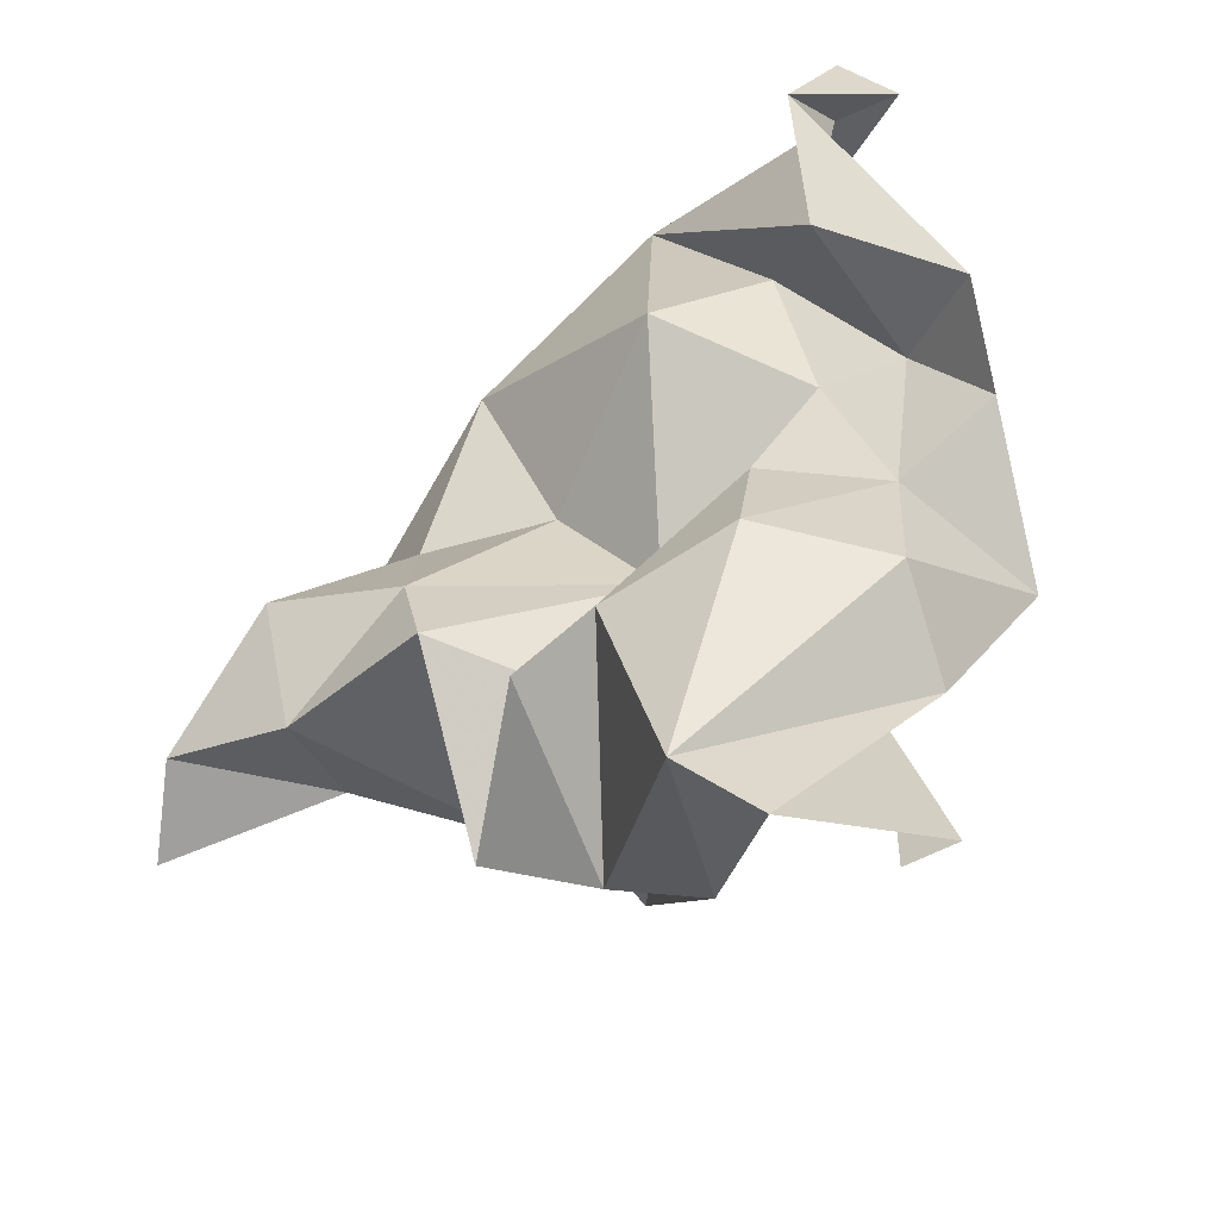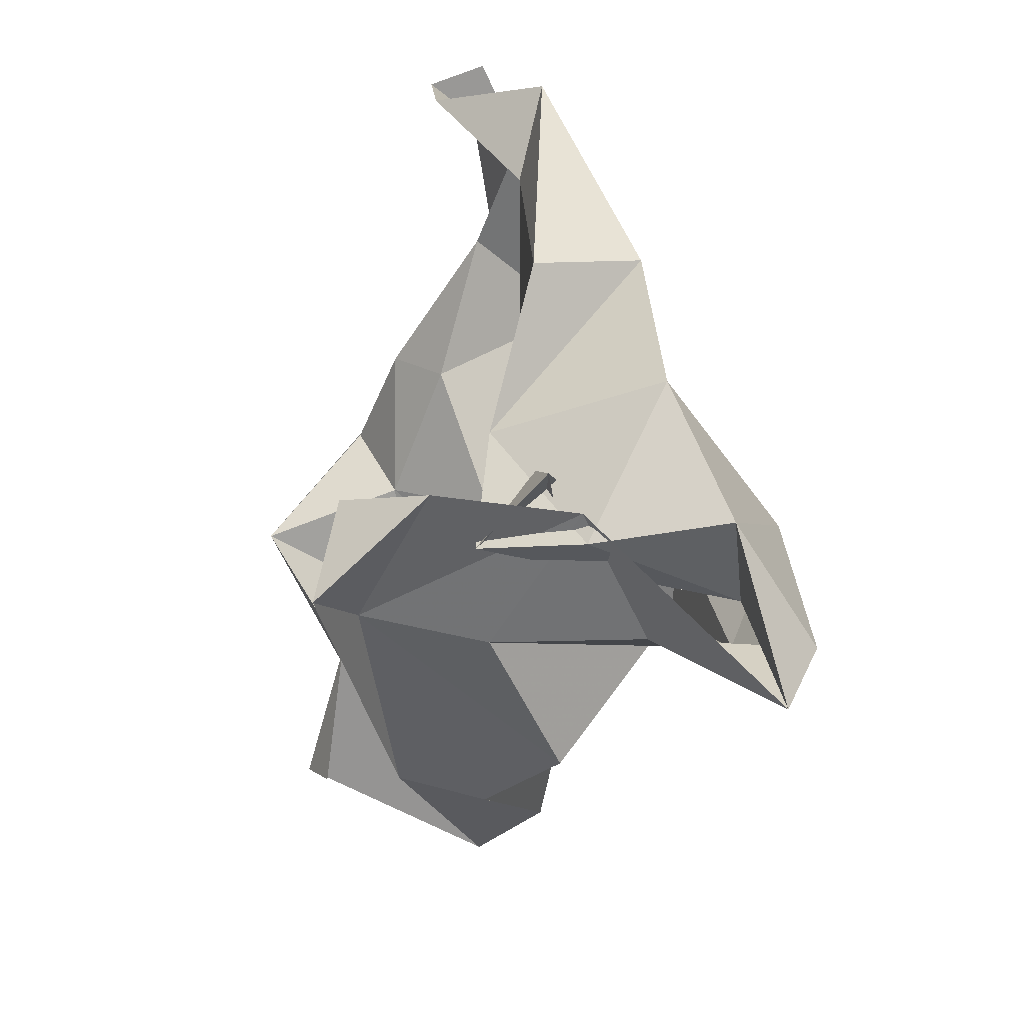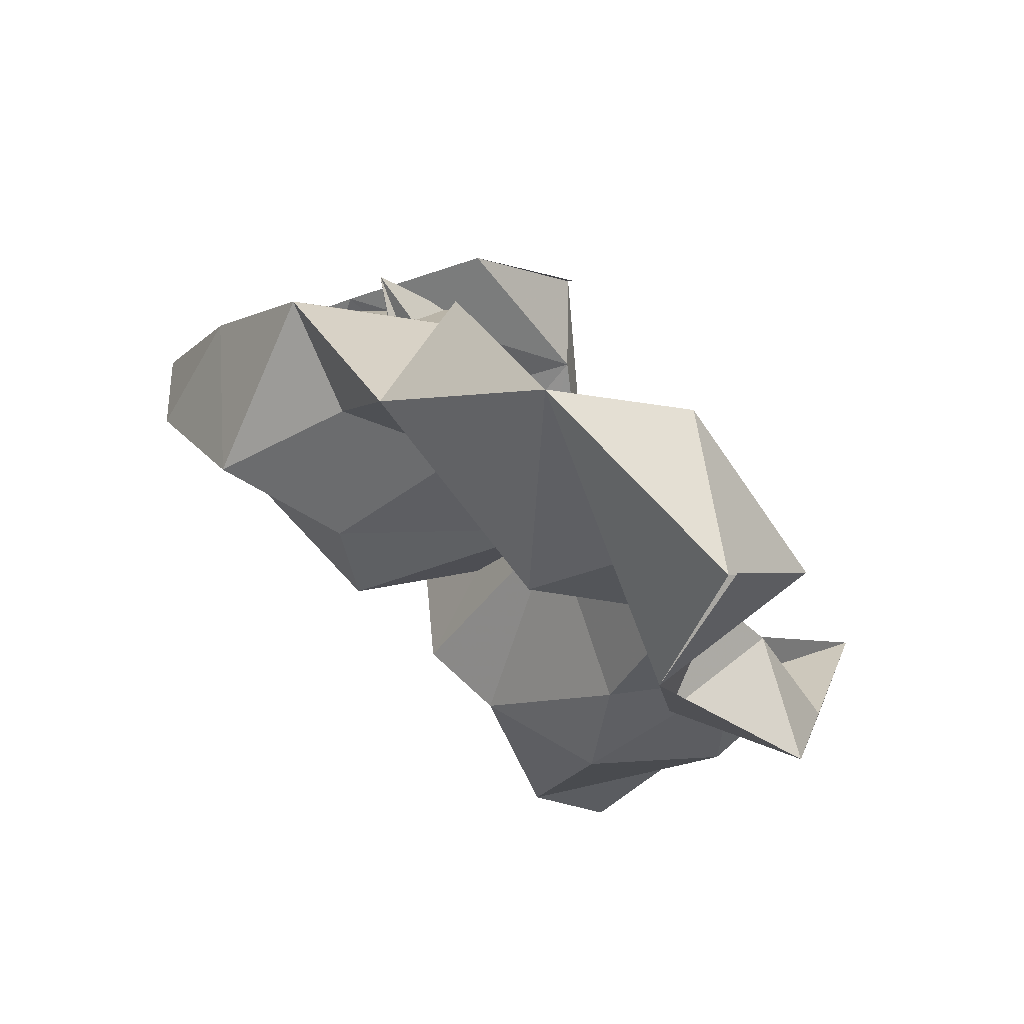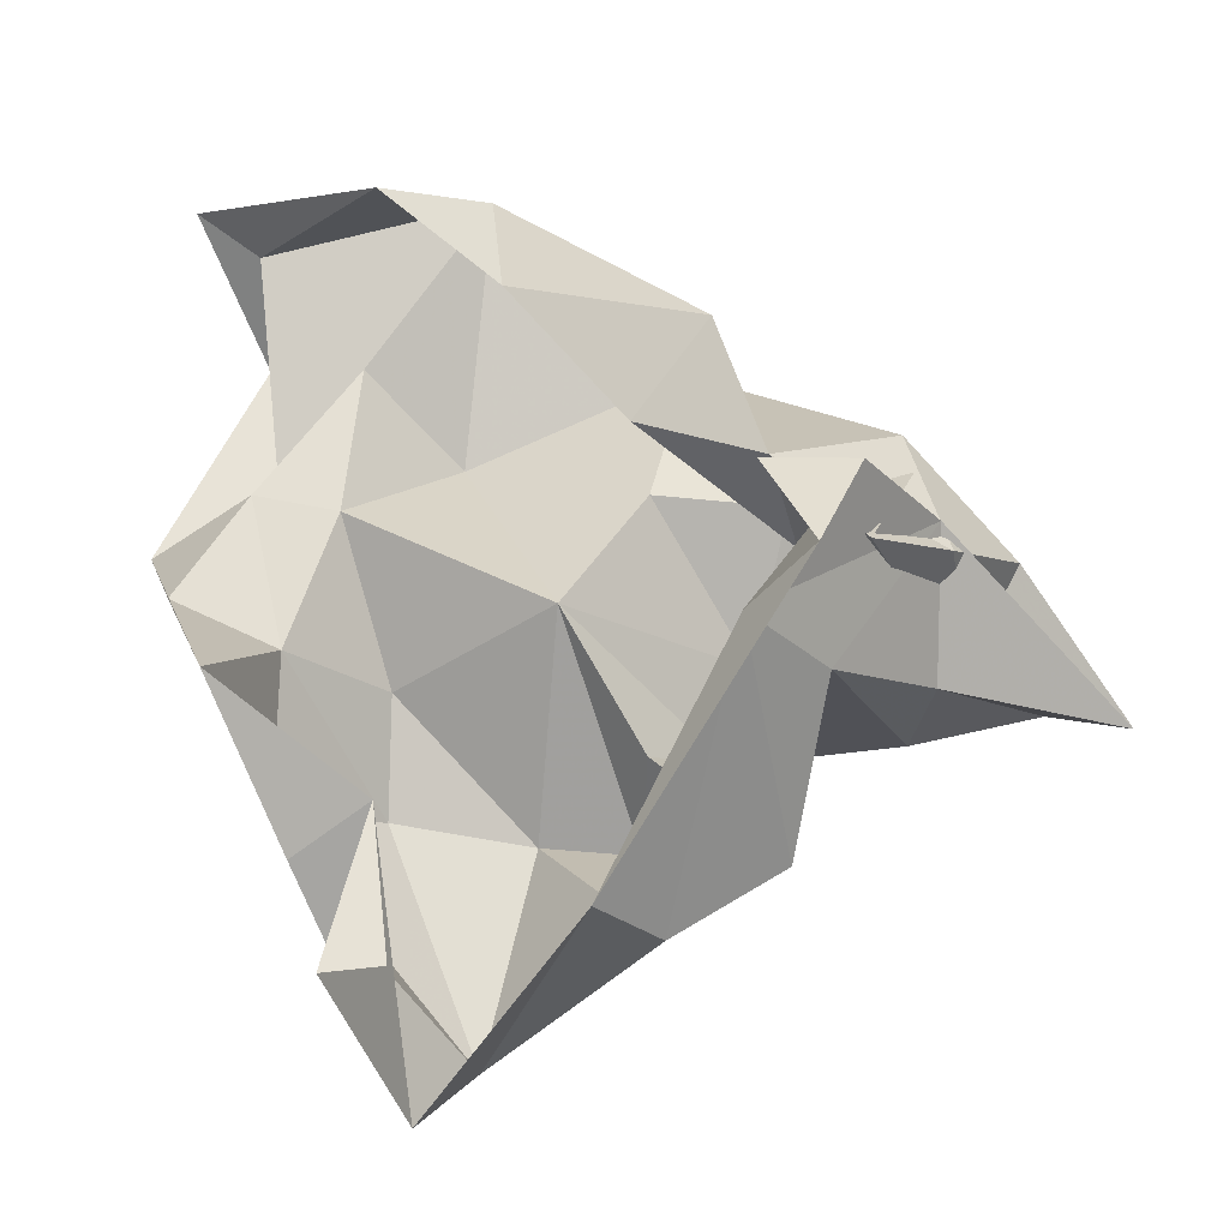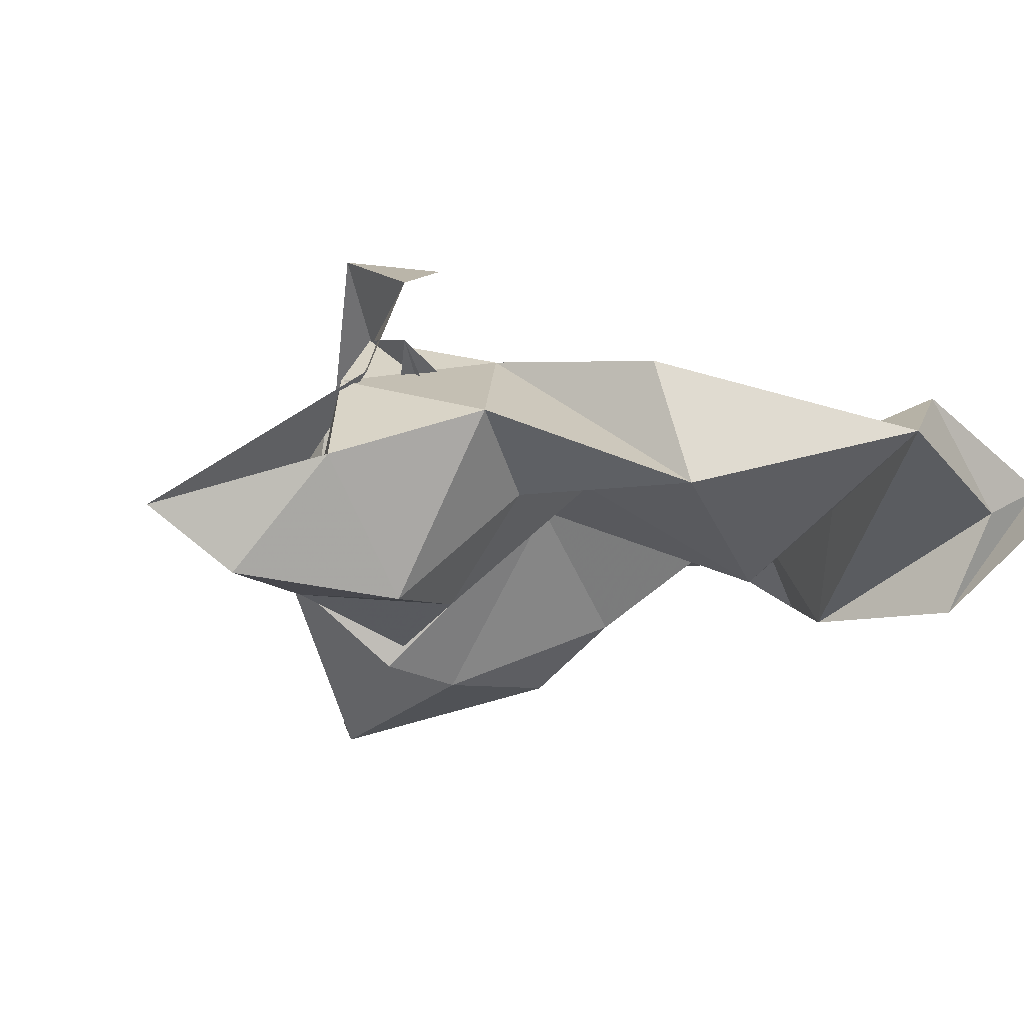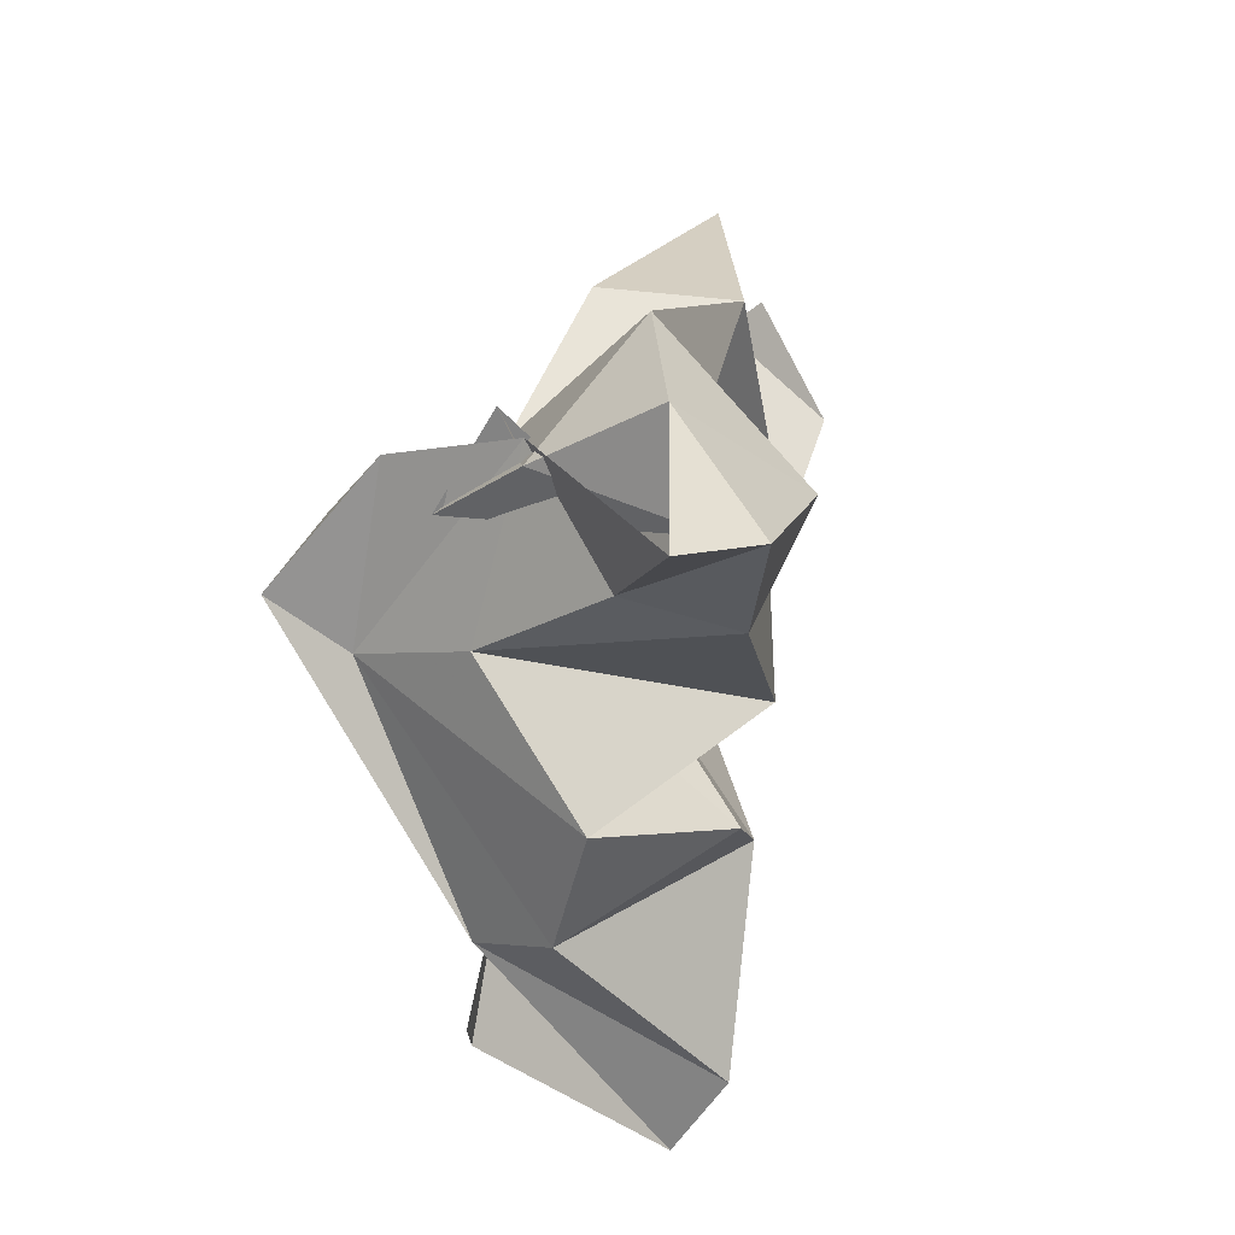
<metadata>
{"format":"obj","ext":"obj","renderer":"f3d","projection":"perspective","resolution":1024,"background":"white","views":[{"elev":-54.5,"azim":53.5,"up":"+Z"},{"elev":13.5,"azim":-97.4,"up":"+Z"},{"elev":58.1,"azim":58.7,"up":"+Z"},{"elev":-16.3,"azim":-161.6,"up":"+Z"},{"elev":-39.7,"azim":-47.6,"up":"+Y"},{"elev":-16.3,"azim":-69.4,"up":"+Z"}]}
</metadata>
<code>
v -116.4 114.2 35.24
v 69.12 115 -200.1
v 221.5 -9.172 262.1
v -137.1 -9.684 23.5
v 155.4 60.43 -22.41
v 77.18 -30.48 -233.6
v -105.6 4.57 48.04
v -168.4 0.439 59.29
v 233.1 25.47 249
v 219.1 -48.22 179.1
v -98.06 24.95 68.82
v -99.85 -23.09 32.48
v 83.76 102.7 -115.8
v 97.92 9.39 -264.9
v -150.8 132 -15.62
v -105.5 103.5 -36.75
v 63.73 -14.04 198.8
v 76.02 -30.09 256.8
v -203 -98.77 36.37
v -167 -110.8 -18.9
v -154 39.89 13.64
v -19.31 73.77 -169.4
v 158.5 146.3 -53.2
v 130.7 98.28 -141.9
v 198.8 -22.84 90.99
v 243.6 40.64 41.29
v -40.25 21.55 -178.8
v 54.28 -53.46 -111.2
v -129.6 29.14 -49.11
v -39.52 -95.53 -63.77
v 19.96 14.03 3.289
v -17.17 -27.6 72.24
v -23.5 -77.1 157.9
v -135.3 -113.1 -55.98
v -53.2 -98.15 -9.398
v 121.7 -7.818 -31.02
v 137.4 4.728 151.1
v 177.4 57.24 65.7
v 137.9 29.75 61.18
v -164.3 -57.74 -40.22
v -177.6 -17.56 37.79
v -81.59 -74.67 73.32
v -147.1 -70.09 106
v 205.1 -0.335 228.8
v 120.5 33.41 245.4
v 212 80.08 5.22
v -95.03 -17.94 -137.4
v -18.14 -19.6 -73.93
v -183.3 -19.43 21.67
v -256.5 -117.6 -54.91
v 101 125.6 -203.7
v 84.88 102.7 -113
v -157.8 65.95 46.32
v 128.7 -23.13 -98.65
v 99.86 -53.55 106.6
v -204.2 -146.5 -36.96
v -59.29 -6.018 162.2
v -13.85 -4.241 106.5
v 162.7 50.35 -107.1
v -119.8 -143.3 12.85
v -0.6356 -64.39 -117
f 15 1 53
f 13 2 51
f 9 3 10
f 7 4 8
f 39 5 36
f 36 5 54
f 54 5 59
f 59 5 23
f 23 5 46
f 46 5 38
f 38 5 39
f 27 6 22
f 22 6 14
f 14 6 24
f 24 6 59
f 59 6 54
f 54 6 28
f 28 6 27
f 20 7 21
f 21 7 8
f 21 8 12
f 45 9 44
f 44 9 10
f 44 10 25
f 25 10 26
f 21 11 49
f 49 11 43
f 43 11 33
f 33 11 57
f 57 11 58
f 58 11 12
f 12 11 21
f 24 13 14
f 14 13 51
f 23 13 24
f 22 15 16
f 16 15 53
f 22 16 27
f 27 16 47
f 47 16 29
f 29 16 41
f 41 16 53
f 58 17 57
f 57 17 18
f 18 17 45
f 57 18 33
f 33 18 55
f 55 18 37
f 37 18 25
f 25 18 44
f 44 18 45
f 20 19 50
f 50 19 56
f 56 19 60
f 60 19 43
f 43 19 49
f 49 19 20
f 49 20 21
f 59 23 24
f 26 23 46
f 37 25 38
f 38 25 26
f 38 26 46
f 28 27 61
f 61 27 47
f 54 28 36
f 36 28 31
f 31 28 61
f 47 29 30
f 30 29 34
f 34 29 40
f 40 29 41
f 47 30 48
f 48 30 31
f 31 30 35
f 35 30 34
f 48 31 61
f 36 31 39
f 39 31 55
f 55 31 32
f 32 31 35
f 42 32 35
f 55 32 33
f 33 32 42
f 43 33 42
f 56 34 40
f 35 34 60
f 60 34 56
f 42 35 60
f 55 37 39
f 39 37 38
f 50 40 41
f 56 40 50
f 43 42 60
f 61 47 48

</code>
